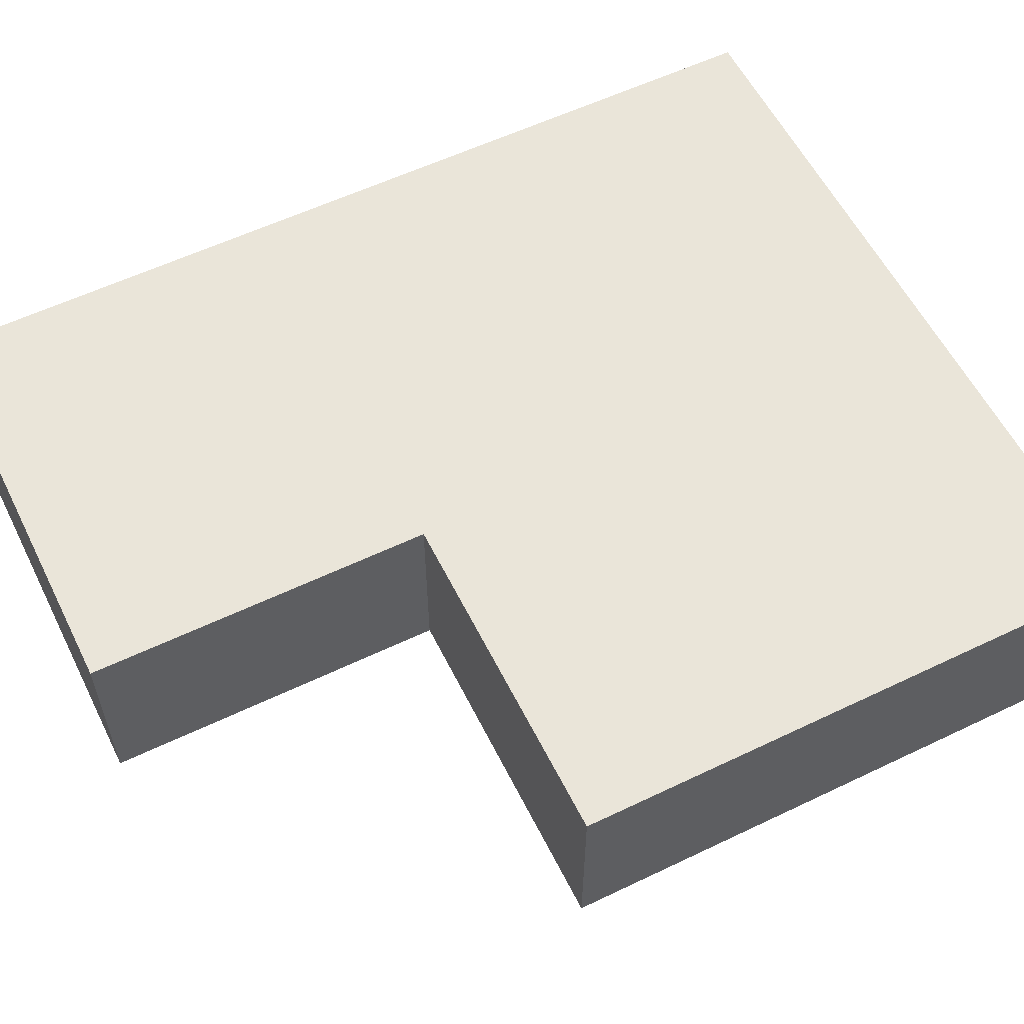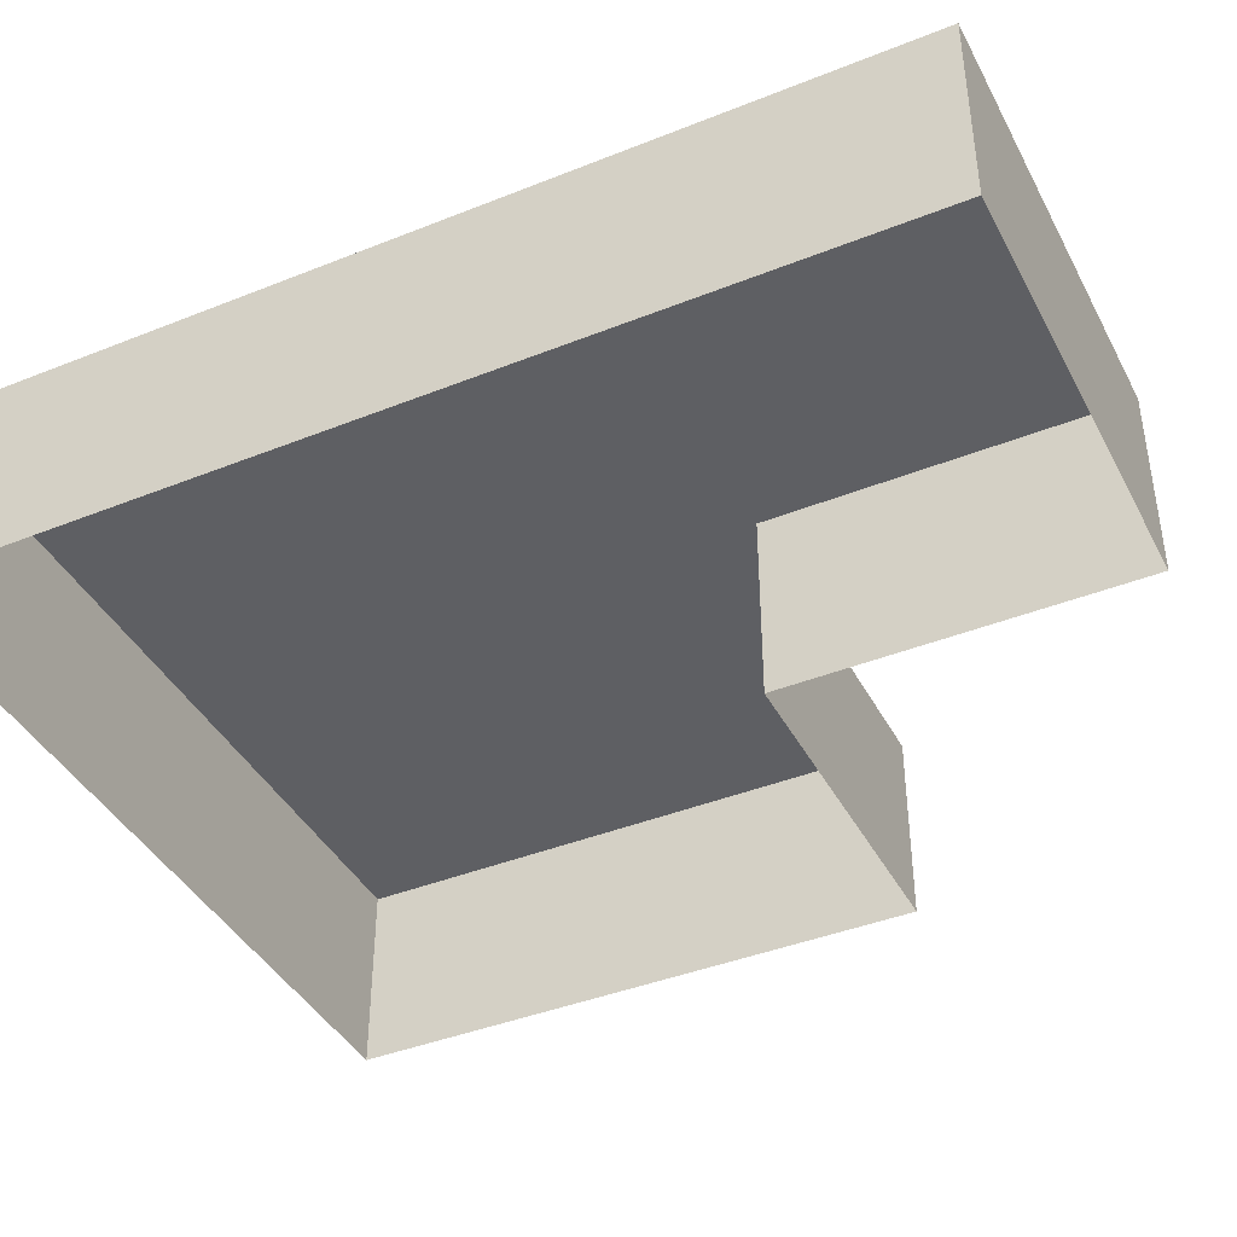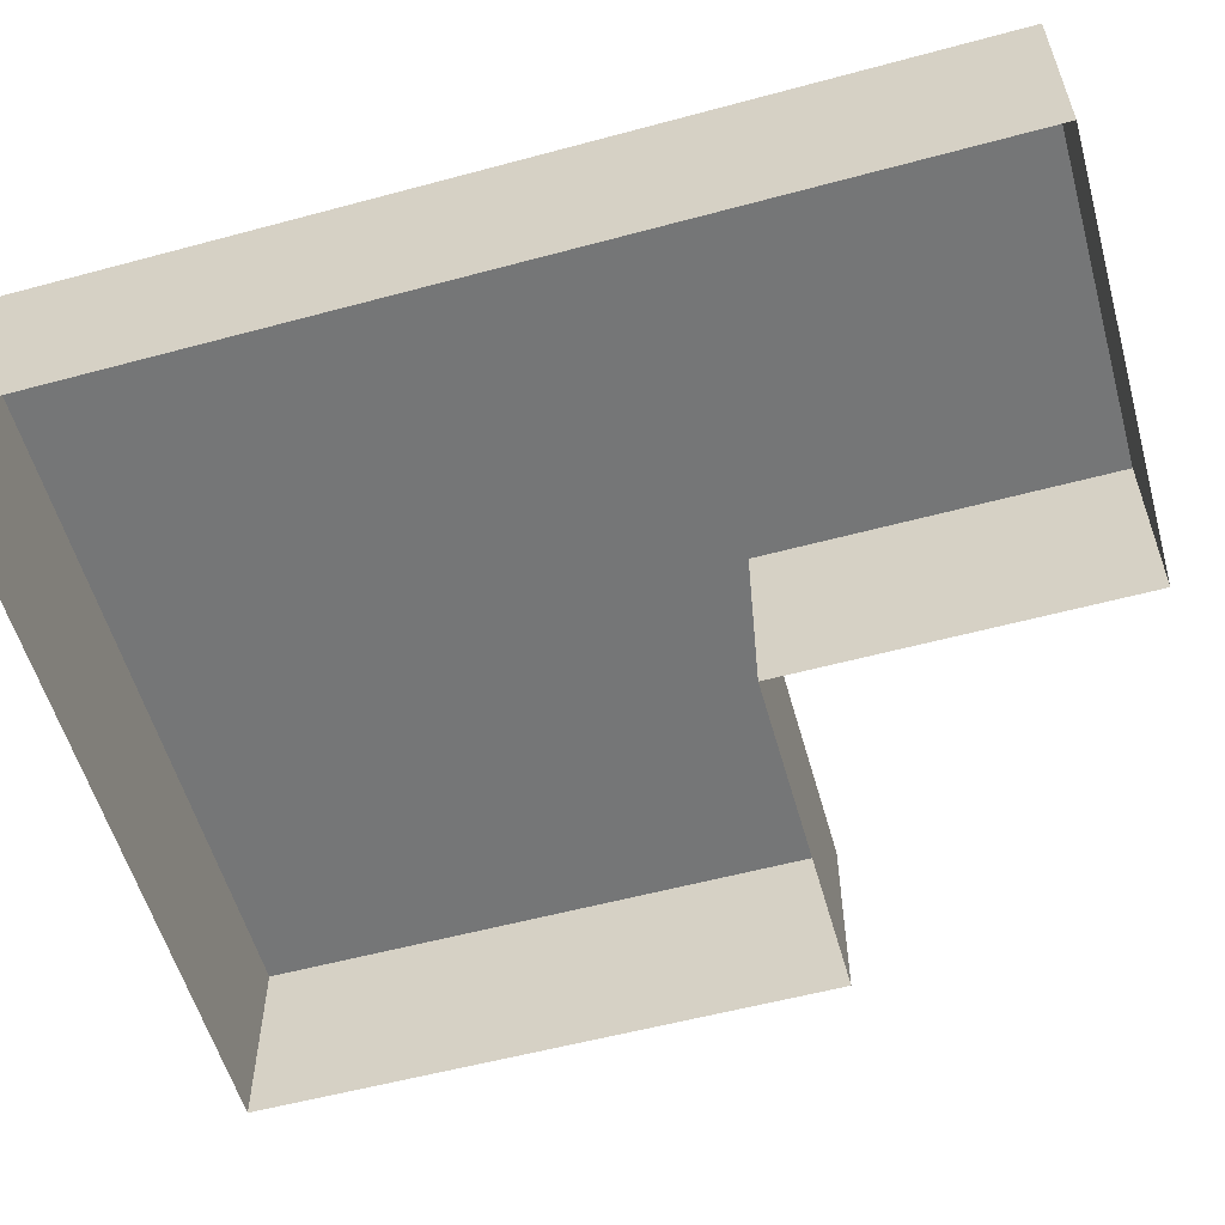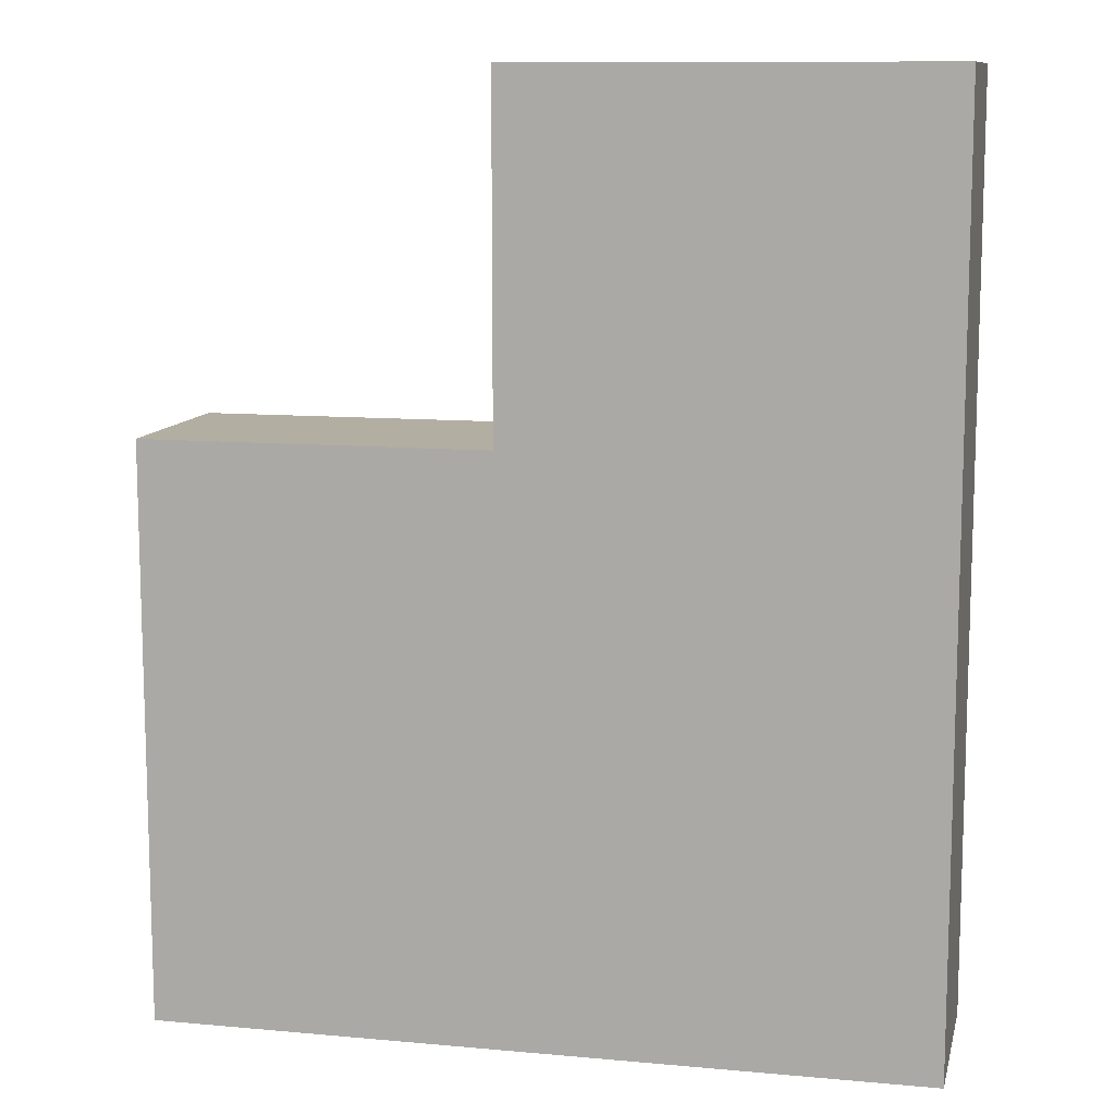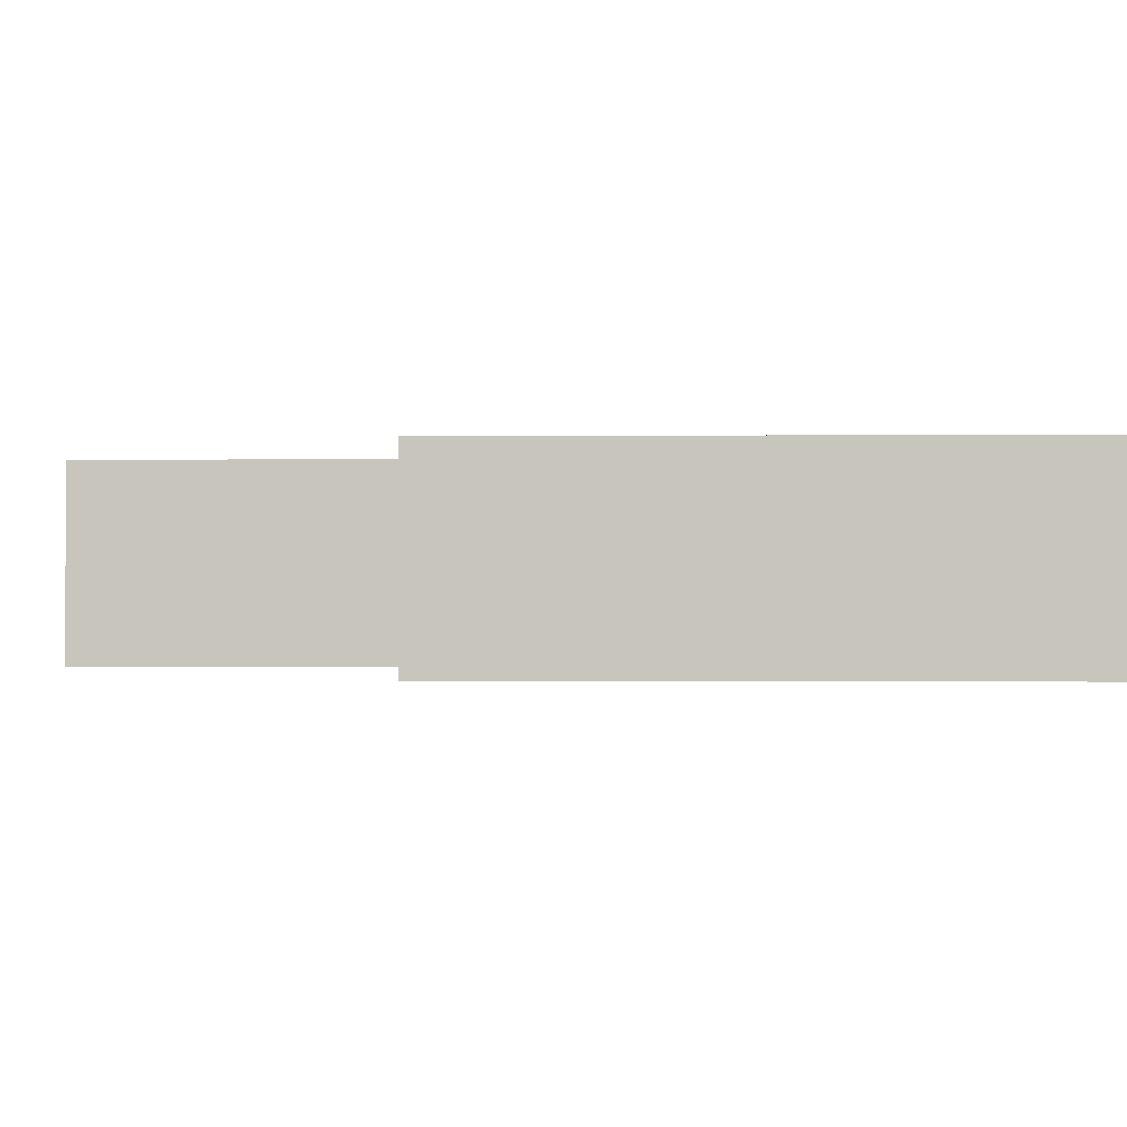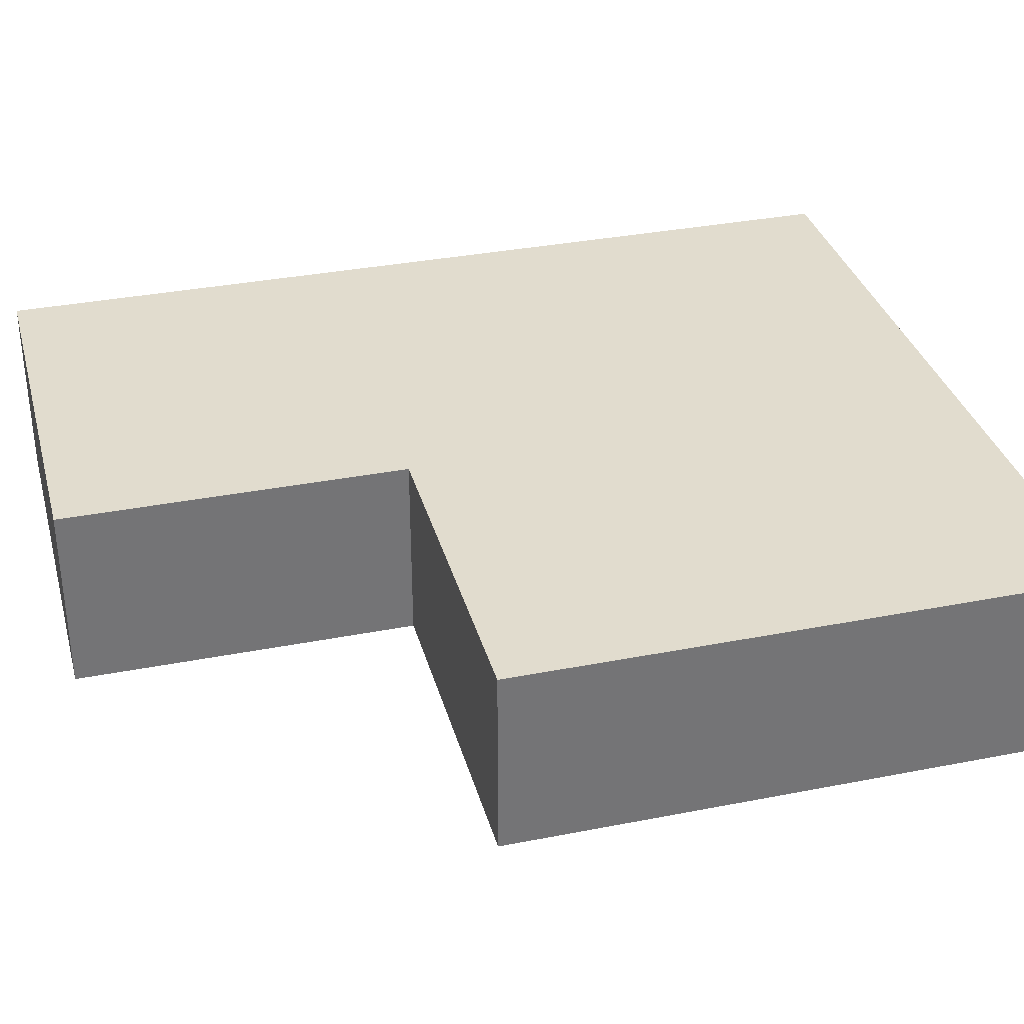
<metadata>
{"format":"obj","ext":"obj","renderer":"f3d","projection":"perspective","resolution":1024,"background":"white","views":[{"elev":57.9,"azim":-116.4,"up":"+Z"},{"elev":-41.2,"azim":115.9,"up":"+Z"},{"elev":-56.7,"azim":105.7,"up":"+Z"},{"elev":10.8,"azim":12.7,"up":"+Y"},{"elev":-0.6,"azim":-87.8,"up":"+Z"},{"elev":34.0,"azim":-104.9,"up":"+Z"}]}
</metadata>
<code>
g fort_frozen_sea_ice_floe_04
v -1.25 -1.5 -0.3125
v -1.25 -1.5 0.3125
v 1.25 -1.5 0.3125
v 1.25 -1.5 -0.3125
v 1.25 -1.5 -0.3125
v 1.25 -1.5 0.3125
v 1.25 1.5 0.3125
v 1.25 1.5 -0.3125
v 1.25 1.5 -0.3125
v 1.25 1.5 0.3125
v -0.125 1.5 0.3125
v -0.125 1.5 -0.3125
v -0.125 1.5 -0.3125
v -0.125 1.5 0.3125
v -0.125 0.375 0.3125
v -0.125 0.375 -0.3125
v -0.125 0.375 -0.3125
v -0.125 0.375 0.3125
v -1.25 0.375 0.3125
v -1.25 0.375 -0.3125
v -1.25 0.375 -0.3125
v -1.25 0.375 0.3125
v -1.25 -1.5 0.3125
v -1.25 -1.5 -0.3125
v -0.125 0.375 0.3125
v -0.125 1.5 0.3125
v 1.25 1.5 0.3125
v 1.25 -1.5 0.3125
v -1.25 -1.5 0.3125
v -1.25 0.375 0.3125
g fort_frozen_sea_ice_floe_04_0
f 3 2 1
f 4 3 1
f 7 6 5
f 8 7 5
f 11 10 9
f 12 11 9
f 15 14 13
f 16 15 13
f 19 18 17
f 20 19 17
f 23 22 21
f 24 23 21
g fort_frozen_sea_ice_floe_04_1
f 27 26 25
f 28 27 25
f 29 28 25
f 30 29 25

</code>
